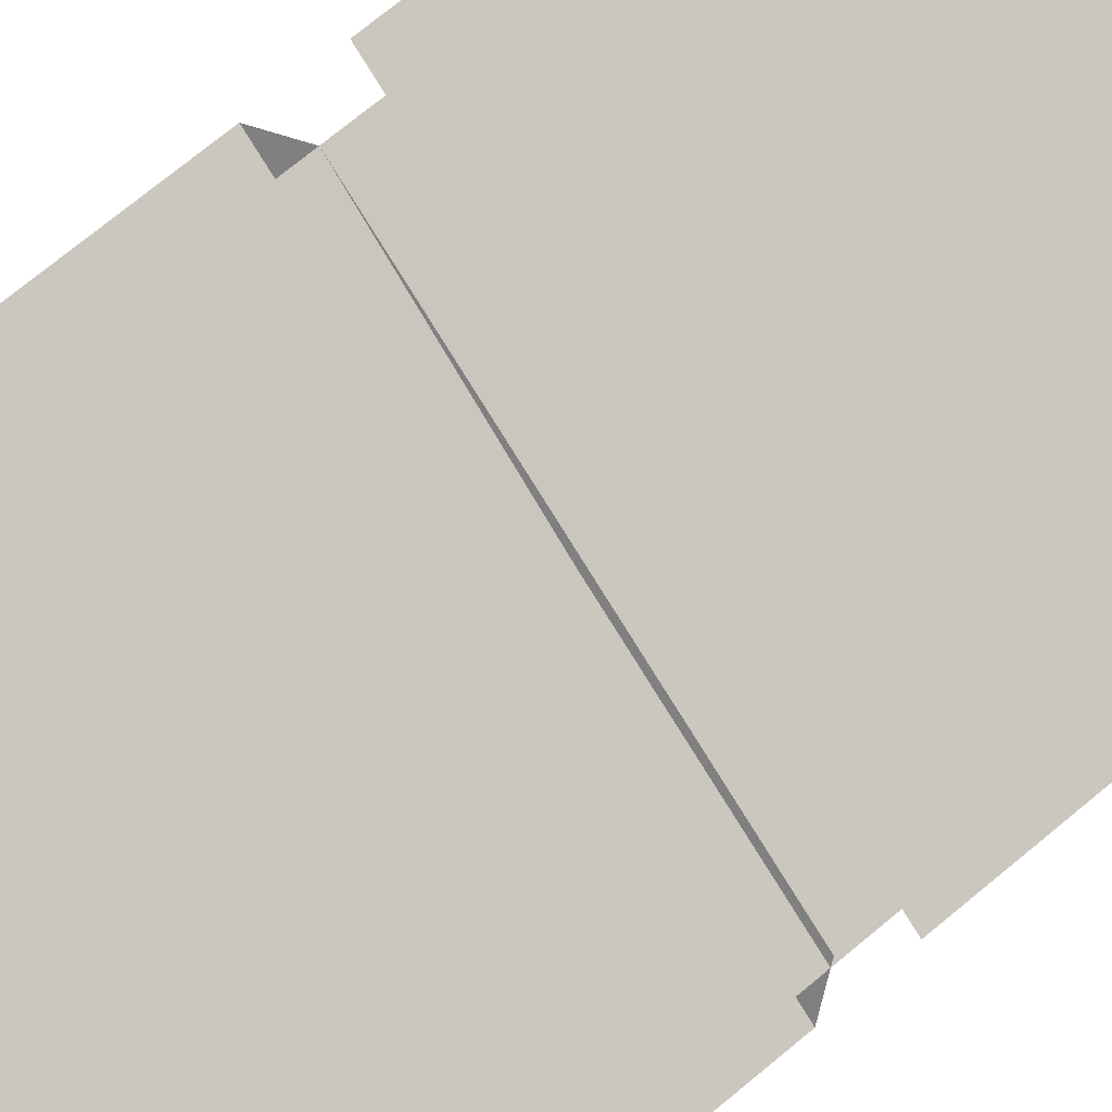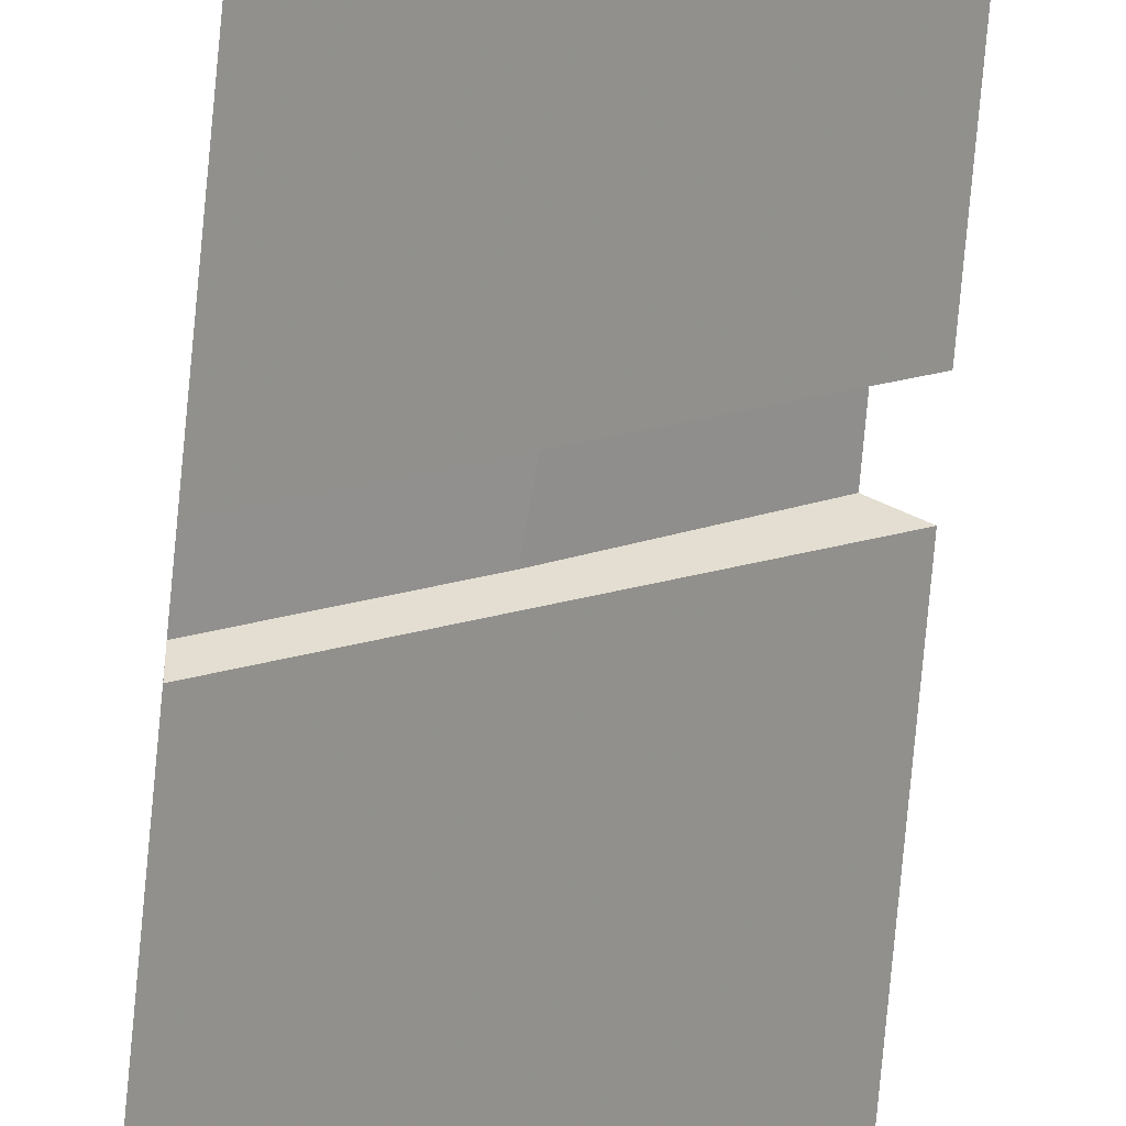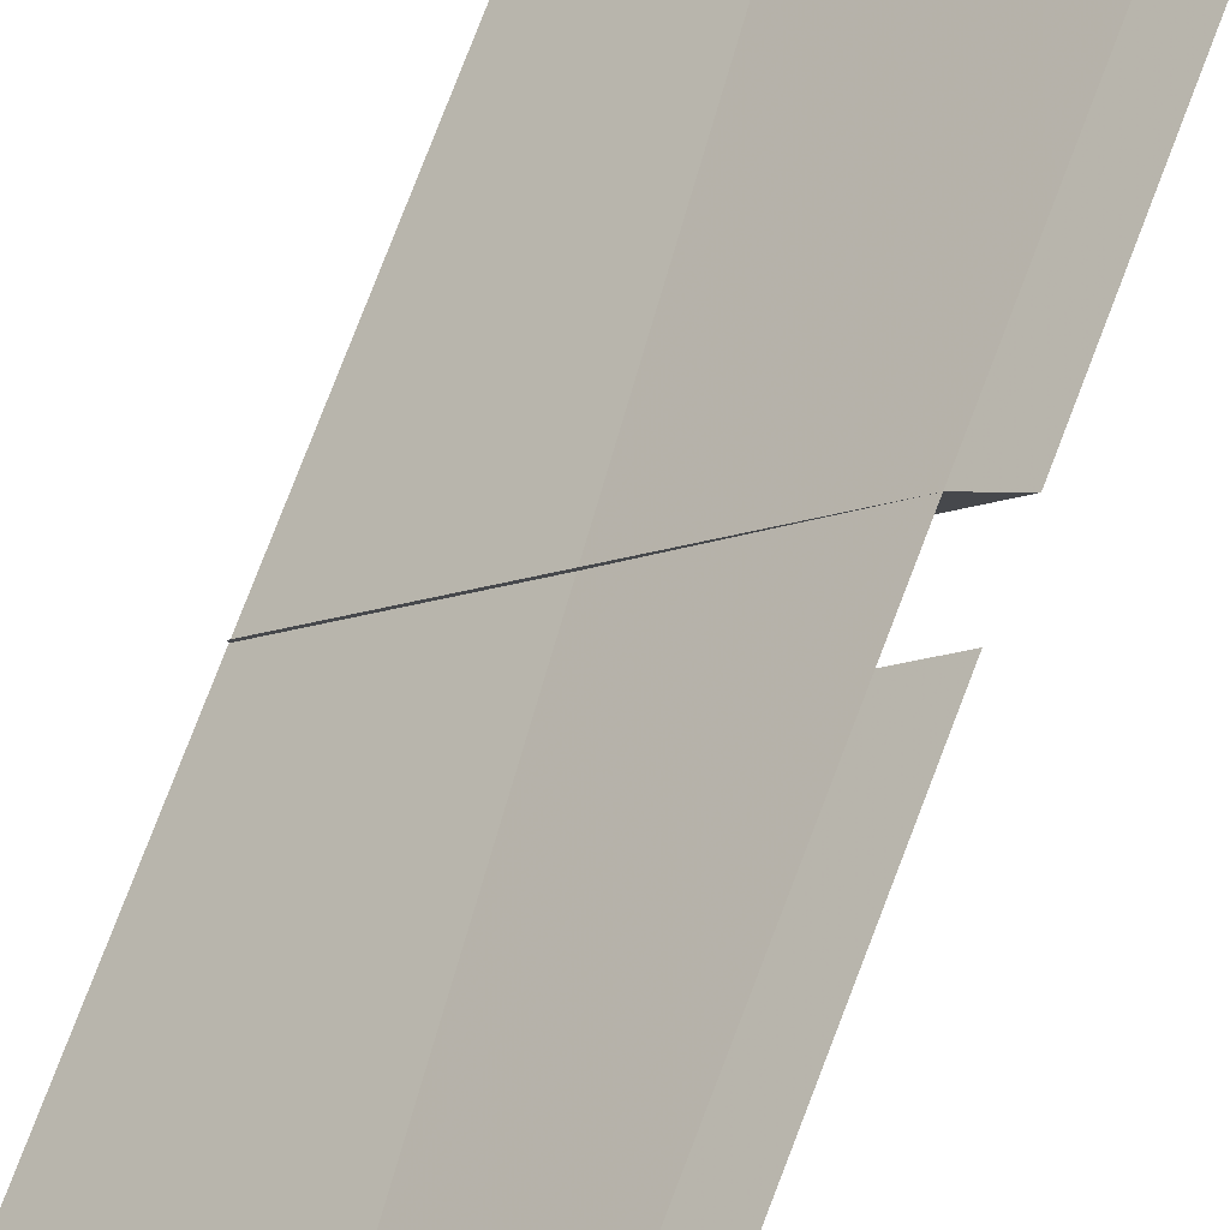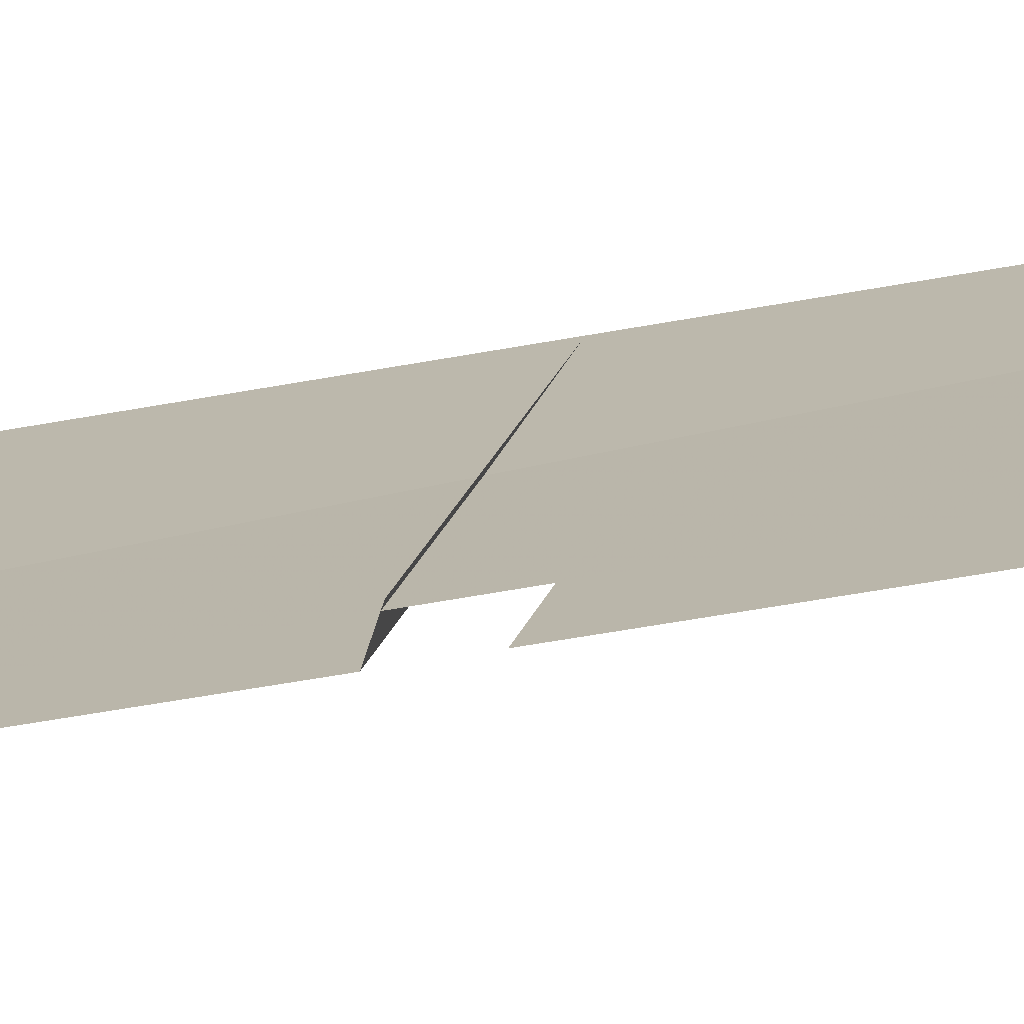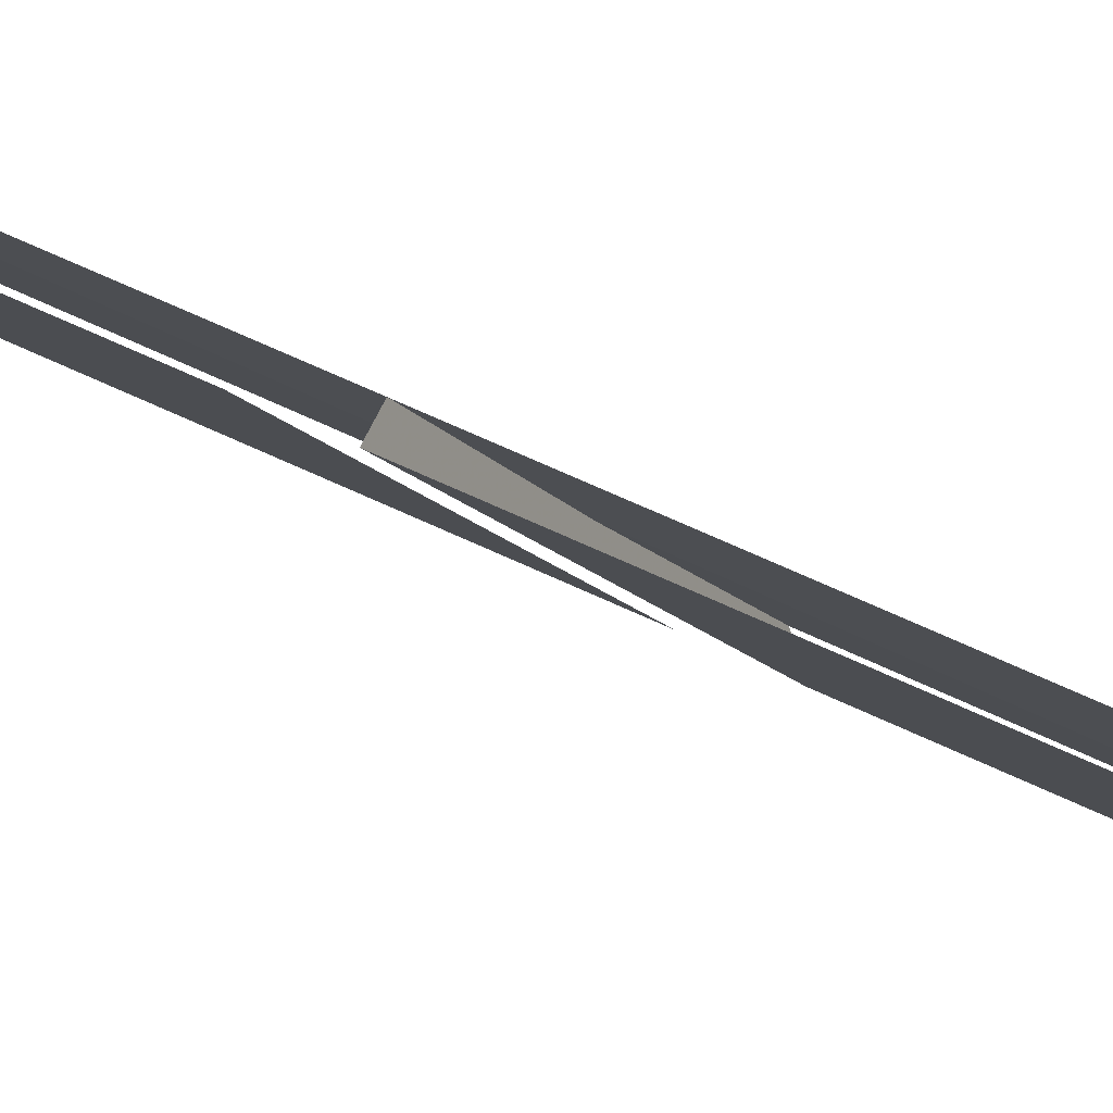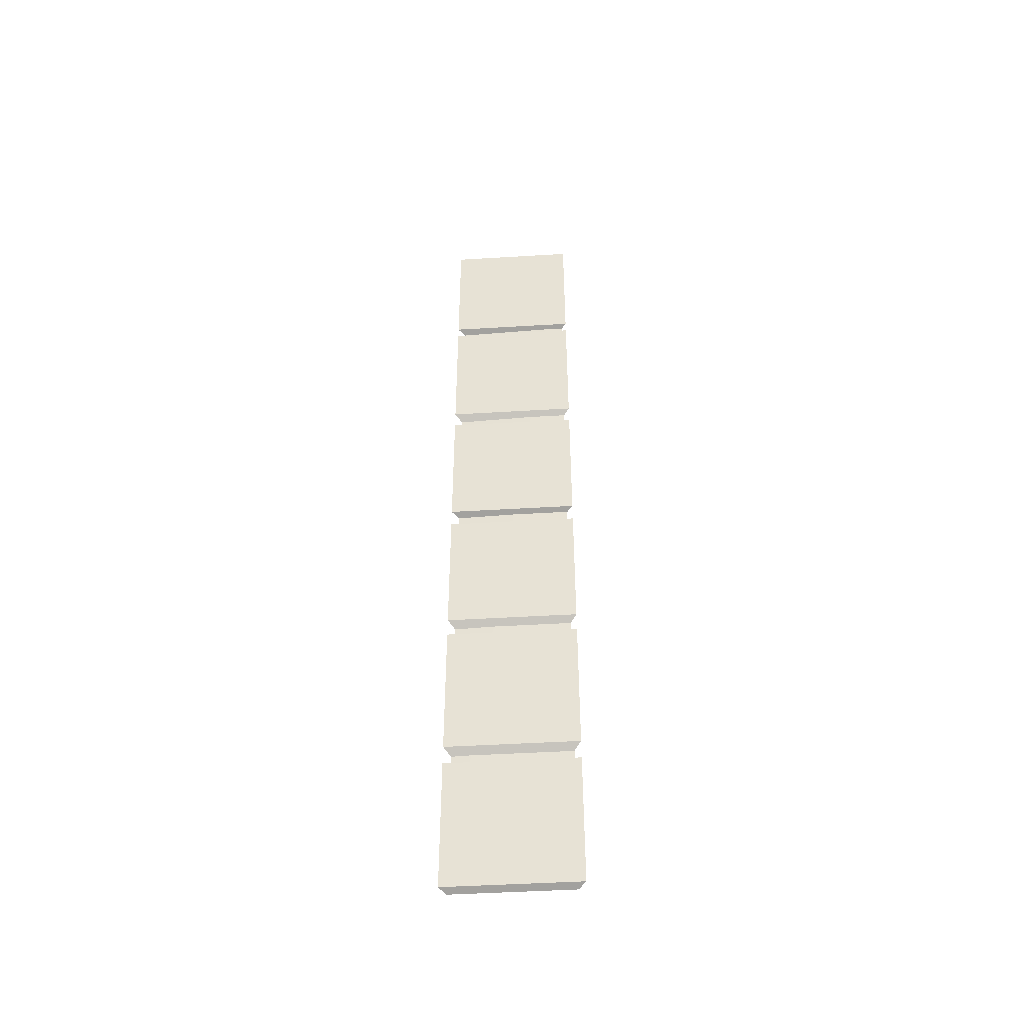
<metadata>
{"format":"obj","ext":"obj","renderer":"f3d","projection":"perspective","resolution":1024,"background":"white","views":[{"elev":44.4,"azim":-138.5,"up":"+Z"},{"elev":-73.3,"azim":-5.2,"up":"+Z"},{"elev":61.4,"azim":19.0,"up":"+Z"},{"elev":-28.7,"azim":-71.6,"up":"+Z"},{"elev":36.9,"azim":125.7,"up":"+Z"},{"elev":-47.1,"azim":138.9,"up":"+Y"}]}
</metadata>
<code>
v -0.2812 -1.516 0.5
v -0.5 -1.516 0.2812
v -0.5 -1.18 0.2812
v -0.2812 -1.18 0.5
v -0.3047 -1.531 0.5
v -0.5 -1.531 0.3047
v -0.5 -1.562 0.2812
v -0.2812 -1.562 0.5
v -0.2812 -1.906 0.5
v -0.5 -1.906 0.2812
v -0.5 -1.922 0.3047
v -0.3047 -1.922 0.5
v -0.5 -0.7891 0.2812
v -0.2812 -0.7891 0.5
v -0.2812 -1.133 0.5
v -0.5 -1.133 0.2812
v -0.5 -1.141 0.3047
v -0.3047 -1.141 0.5
v -0.2812 -0.7422 0.5
v -0.5 -0.7422 0.2812
v -0.5 -0.3906 0.2812
v -0.2812 -0.3906 0.5
v -0.3047 -0.7578 0.5
v -0.5 -0.7578 0.3047
v -0.5 -0.007812 0.2812
v -0.2812 -0.007812 0.5
v -0.2812 -0.3594 0.5
v -0.5 -0.3594 0.2812
v -0.5 -0.3672 0.3047
v -0.3047 -0.3672 0.5
v -0.2812 -2.281 0.5
v -0.5 -2.281 0.2812
v -0.5 -1.953 0.2812
v -0.2812 -1.953 0.5
v -0.5 -2.289 0.3047
v -0.3047 -2.289 0.5
v -0.5 0 0.2969
v -0.3047 0 0.5
f 1 2 3
f 1 3 4
f 2 1 5
f 2 5 6
f 7 8 9
f 7 9 10
f 10 9 11
f 11 9 12
f 13 14 15
f 13 15 16
f 16 15 17
f 17 15 18
f 25 26 27
f 25 27 28
f 28 27 29
f 29 27 30
f 19 20 21
f 19 21 22
f 20 19 23
f 20 23 24
f 31 32 33
f 31 33 34
f 35 32 31
f 35 31 36
f 37 38 36
f 37 36 35

</code>
